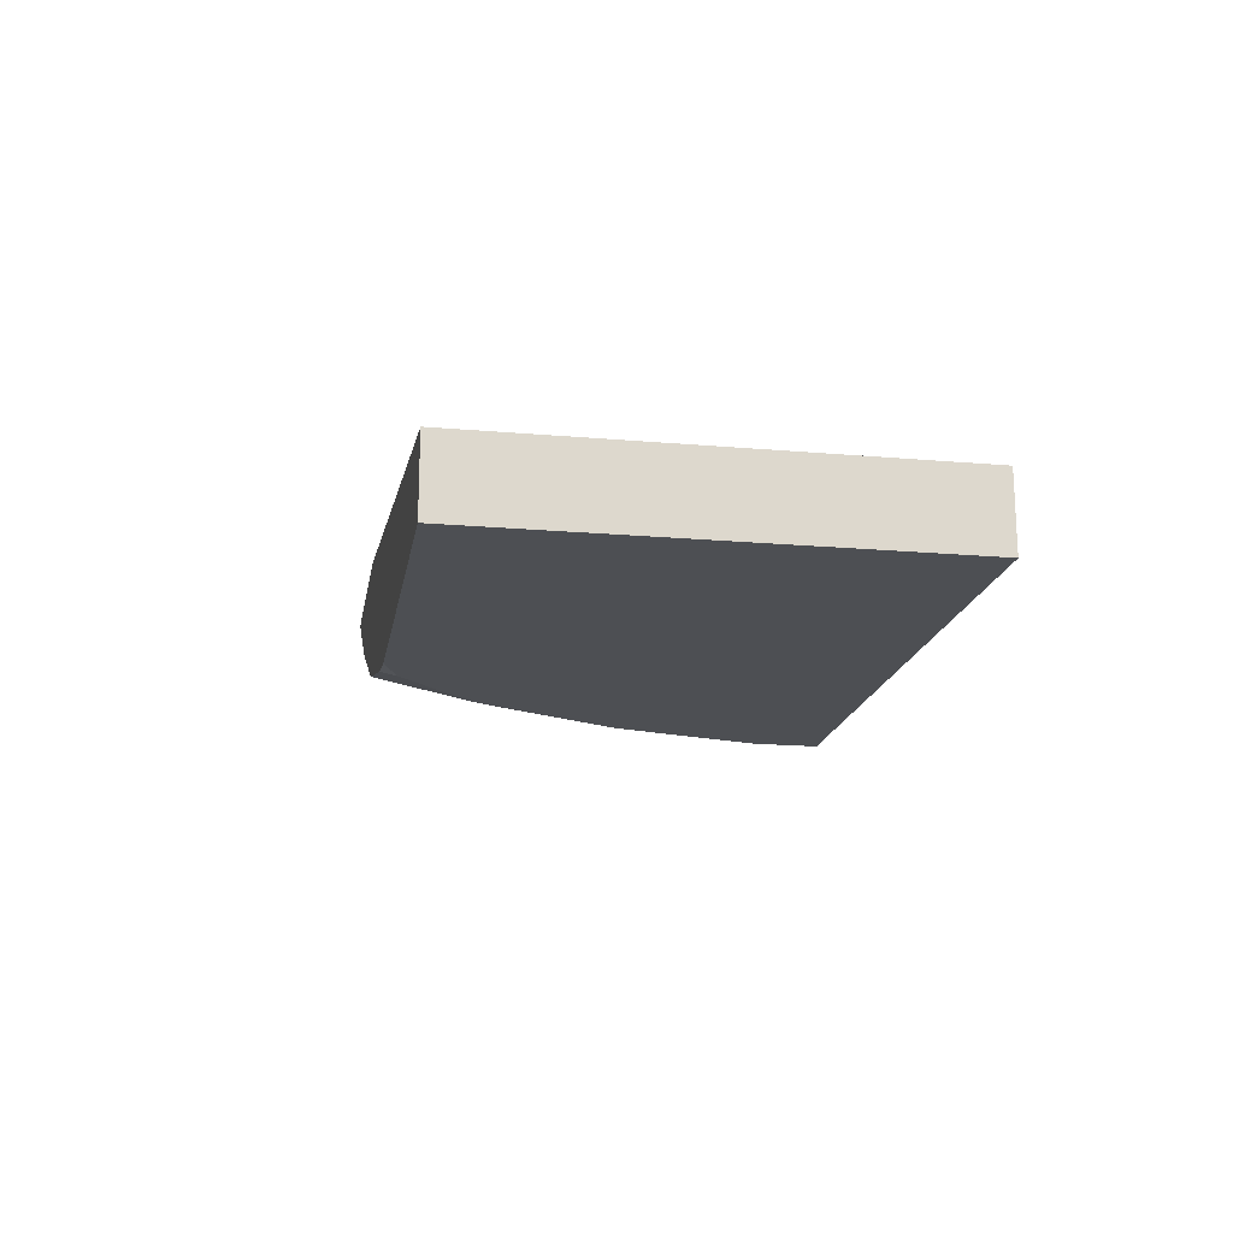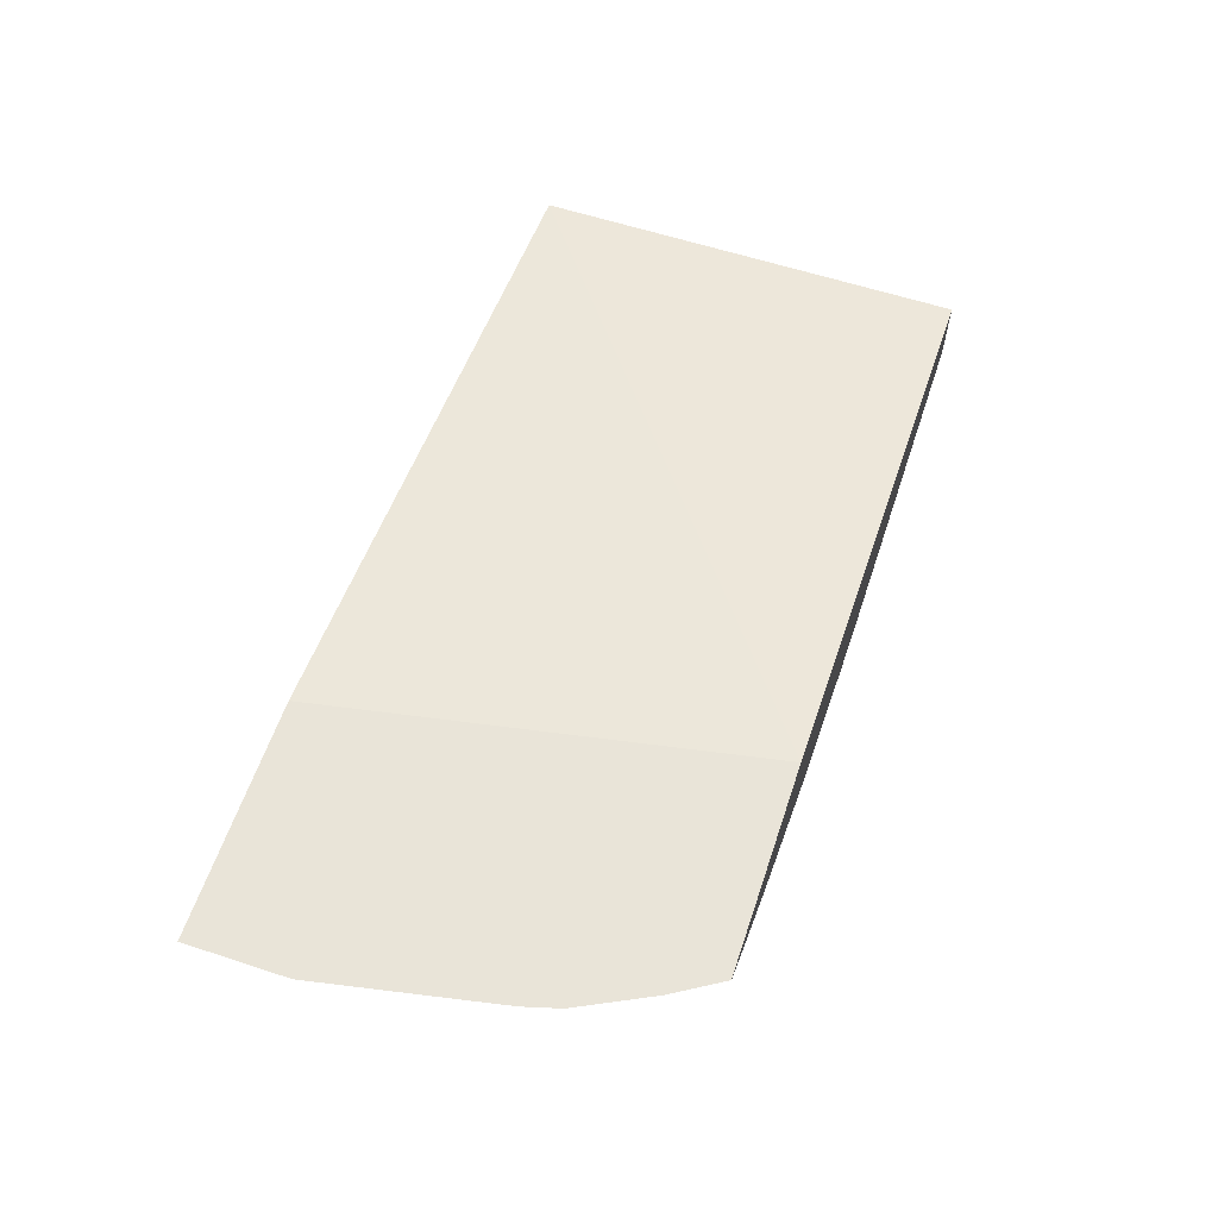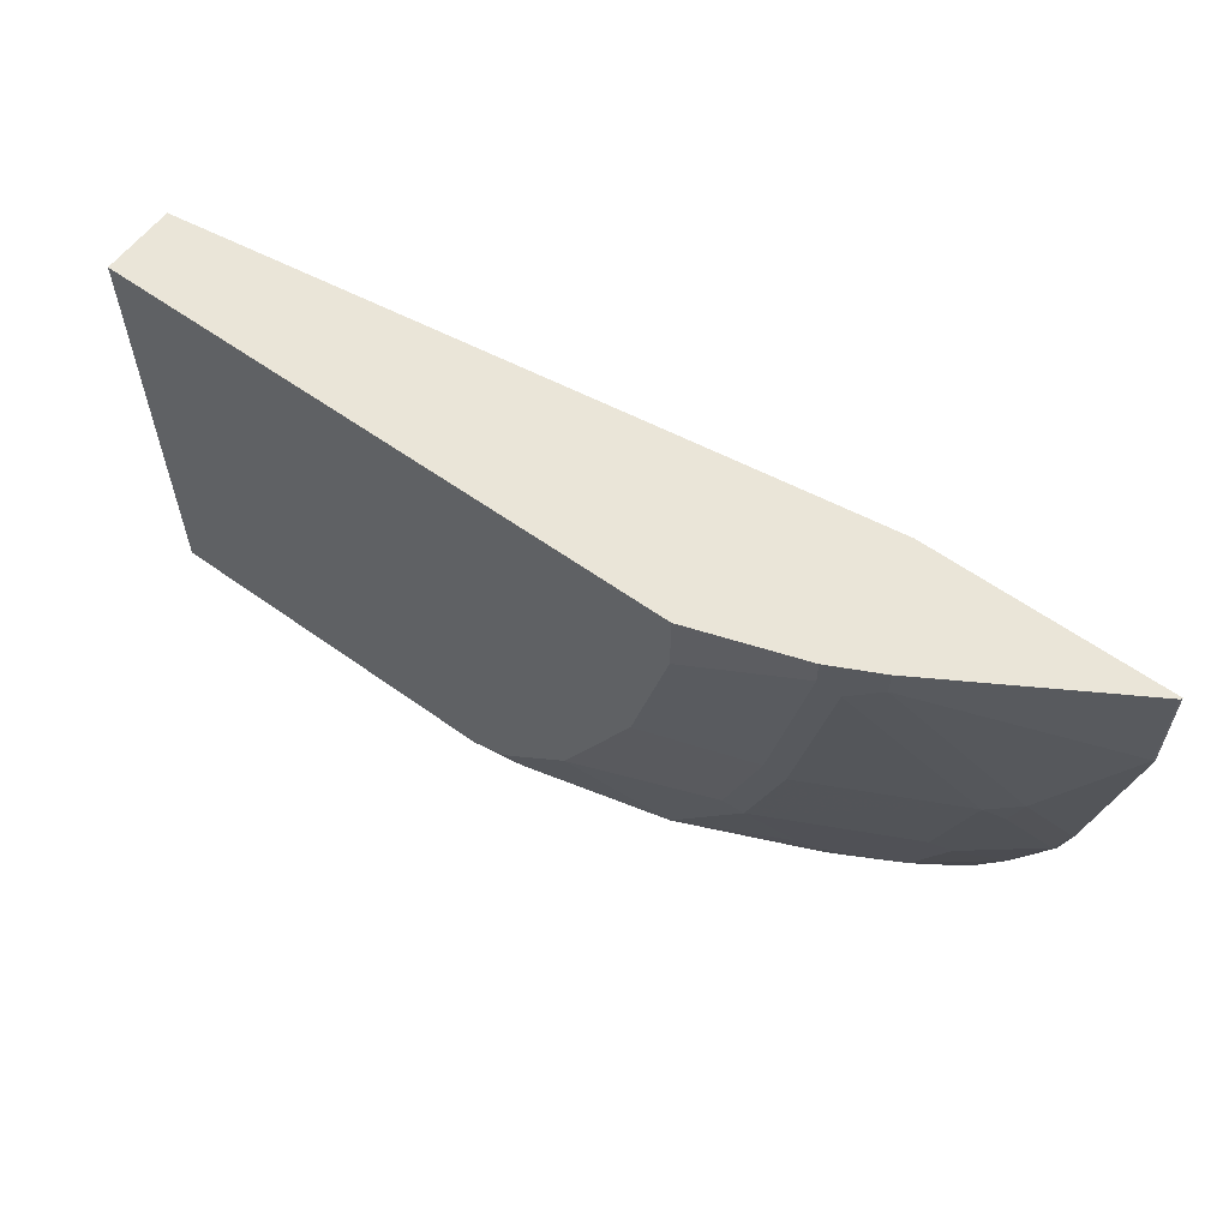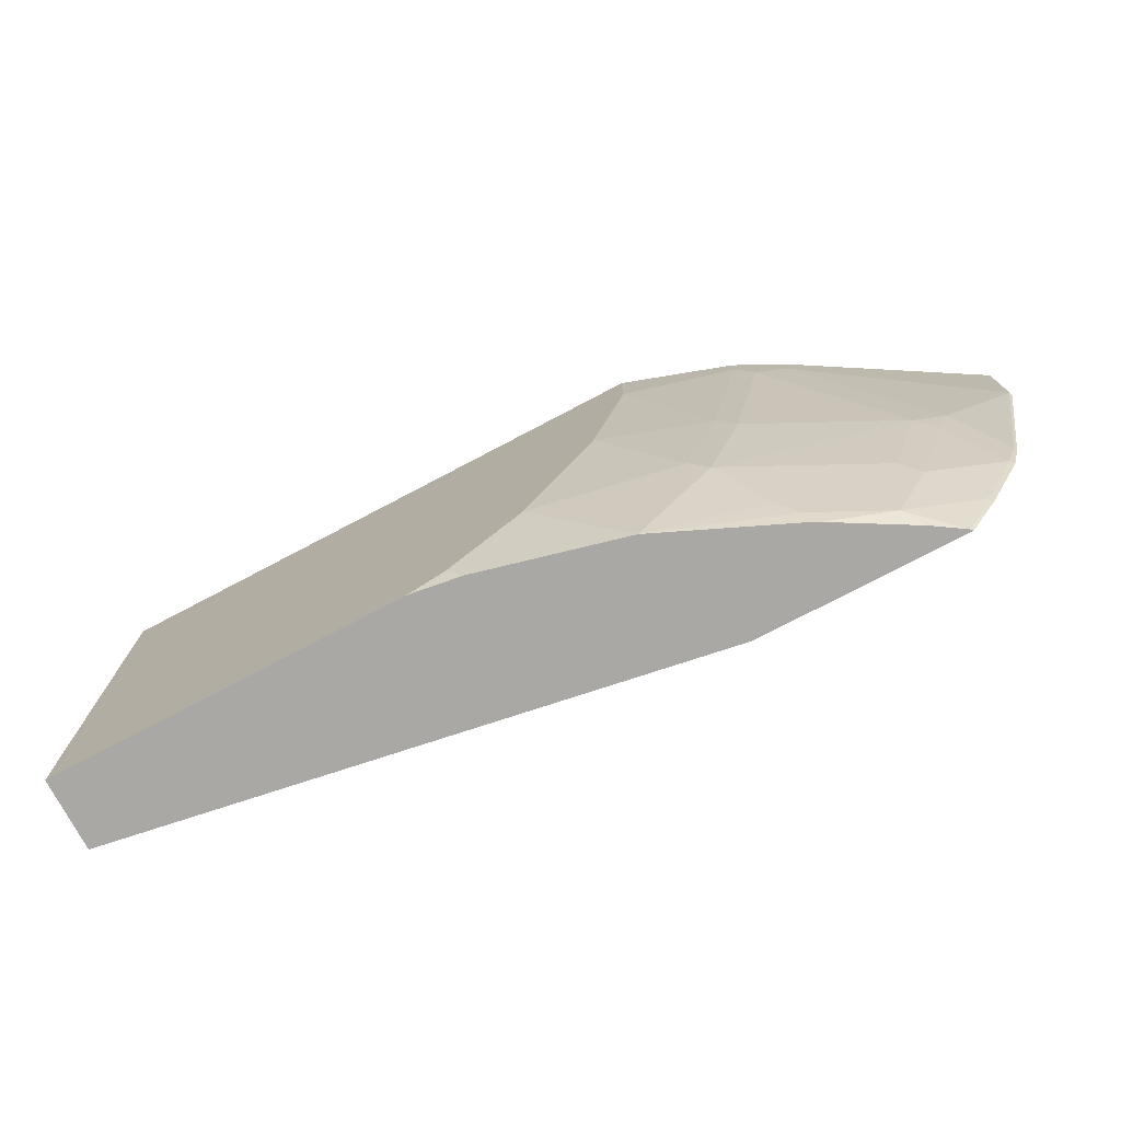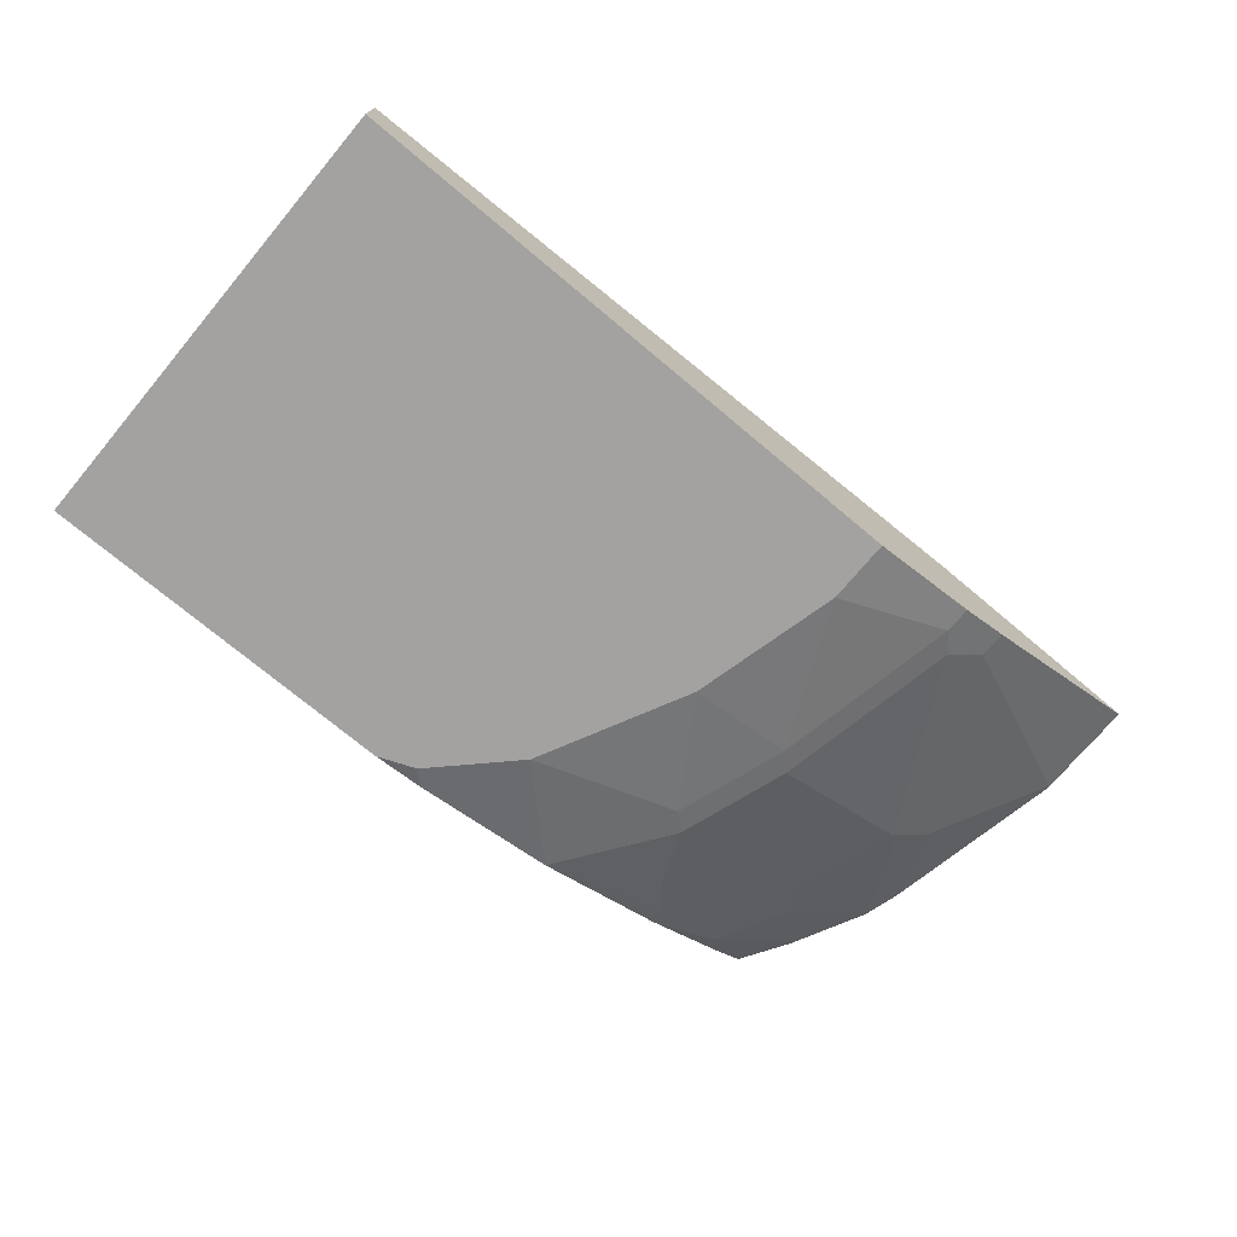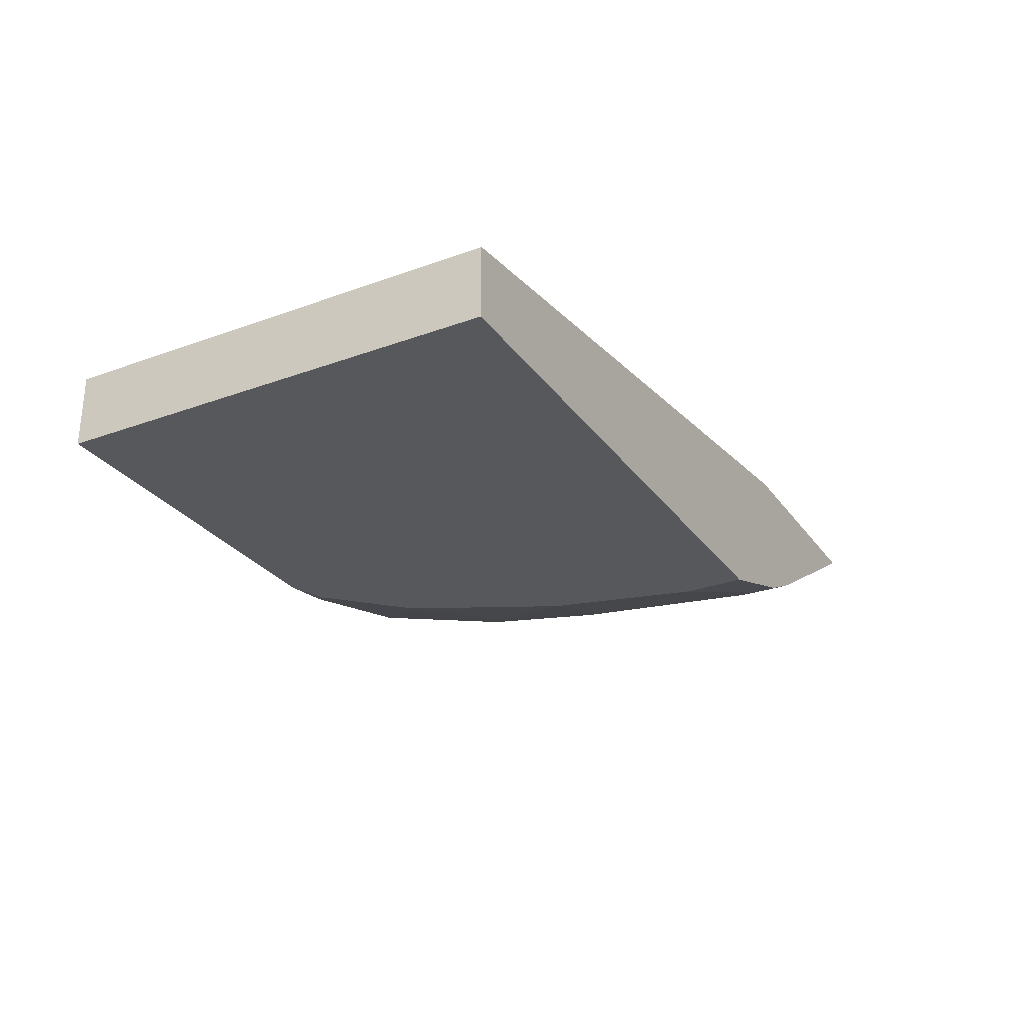
<metadata>
{"format":"obj","ext":"obj","renderer":"f3d","projection":"perspective","resolution":1024,"background":"white","views":[{"elev":-17.6,"azim":-99.8,"up":"+Y"},{"elev":60.2,"azim":108.5,"up":"+Y"},{"elev":59.2,"azim":36.5,"up":"+Z"},{"elev":-75.0,"azim":27.8,"up":"+Z"},{"elev":-72.7,"azim":-40.0,"up":"+Y"},{"elev":-28.4,"azim":-61.3,"up":"+Y"}]}
</metadata>
<code>
v 0.4214 -0.27 -0.1969
v 0.4367 -0.27 -0.1719
v 0.42 -0.2715 -0.1969
v 0.314 -0.27 -0.1969
v 0.4352 -0.272 -0.1703
v 0.4556 -0.27 -0.134
v 0.4541 -0.272 -0.1324
v 0.3973 -0.2909 -0.1892
v 0.405 -0.2812 -0.1969
v 0.358 -0.27 0.03232
v 0.004037 -0.3216 -0.1969
v 0.004037 -0.3216 0.03232
v 0.4162 -0.2909 -0.1513
v 0.461 -0.27 -0.1153
v 0.4604 -0.2712 -0.1135
v 0.4352 -0.2909 -0.0946
v 0.3595 -0.3098 -0.1892
v 0.3646 -0.3044 -0.1969
v 0.4799 -0.27 0.03232
v 0.004037 -0.3595 -0.1969
v 0.004037 -0.3595 0.03232
v 0.4257 -0.298 -0.08513
v 0.4067 -0.298 -0.1419
v 0.3311 -0.3358 -0.1419
v 0.35 -0.3169 -0.1797
v 0.4799 -0.27 -0.02075
v 0.4793 -0.2712 -0.01893
v 0.4414 -0.2901 -0.07568
v 0.3595 -0.3069 -0.1969
v 0.2915 -0.3367 -0.1969
v 0.4793 -0.2712 0.03232
v 0.1892 -0.3595 -0.1969
v 0.3027 -0.3595 0.03232
v 0.3847 -0.3279 0.0189
v 0.3689 -0.3358 0.009454
v 0.35 -0.3358 -0.08513
v 0.3216 -0.3406 -0.1324
v 0.2554 -0.3547 -0.1608
v 0.2365 -0.3547 -0.1797
v 0.2082 -0.3595 -0.1892
v 0.2158 -0.3556 -0.1969
v 0.3847 -0.3279 0.03232
v 0.3027 -0.3595 -1.513e-05
v 0.3595 -0.3406 0.03232
v 0.3595 -0.3406 0.0189
v 0.3405 -0.3406 -0.07568
v 0.2838 -0.3595 -0.07568
v 0.2459 -0.3595 -0.1513
v 0.2271 -0.3595 -0.1703
f 20 43 33
f 24 46 37
f 24 36 46
f 22 24 23
f 22 36 24
f 22 35 36
f 22 28 34
f 20 33 21
f 24 37 30
f 16 28 22
f 20 48 47
f 20 49 48
f 20 40 49
f 20 32 40
f 19 27 26
f 19 31 27
f 17 30 29
f 17 25 30
f 17 29 18
f 24 30 25
f 20 47 43
f 27 31 42
f 34 45 35
f 27 34 28
f 15 27 28
f 43 46 45
f 43 47 46
f 39 49 40
f 38 49 39
f 38 48 49
f 37 48 38
f 37 47 48
f 37 46 47
f 27 42 34
f 35 46 36
f 34 44 45
f 34 42 44
f 33 45 44
f 33 43 45
f 32 41 40
f 30 40 41
f 30 39 40
f 30 38 39
f 30 37 38
f 35 45 46
f 15 26 27
f 22 34 35
f 13 25 17
f 3 8 9
f 3 5 8
f 2 7 5
f 2 6 7
f 2 5 3
f 1 6 2
f 1 14 6
f 1 26 14
f 1 19 26
f 1 10 19
f 1 4 10
f 1 11 4
f 1 20 11
f 1 32 20
f 1 41 32
f 1 30 41
f 1 29 30
f 1 9 18
f 1 3 9
f 1 2 3
f 14 26 15
f 4 11 12
f 4 12 10
f 1 18 29
f 5 7 13
f 5 13 8
f 13 23 24
f 13 24 25
f 13 16 22
f 11 21 12
f 11 20 21
f 10 31 19
f 10 42 31
f 10 44 42
f 10 33 44
f 13 22 23
f 10 12 21
f 10 21 33
f 6 15 7
f 7 28 16
f 7 16 13
f 7 15 28
f 8 17 18
f 8 18 9
f 8 13 17
f 6 14 15

</code>
